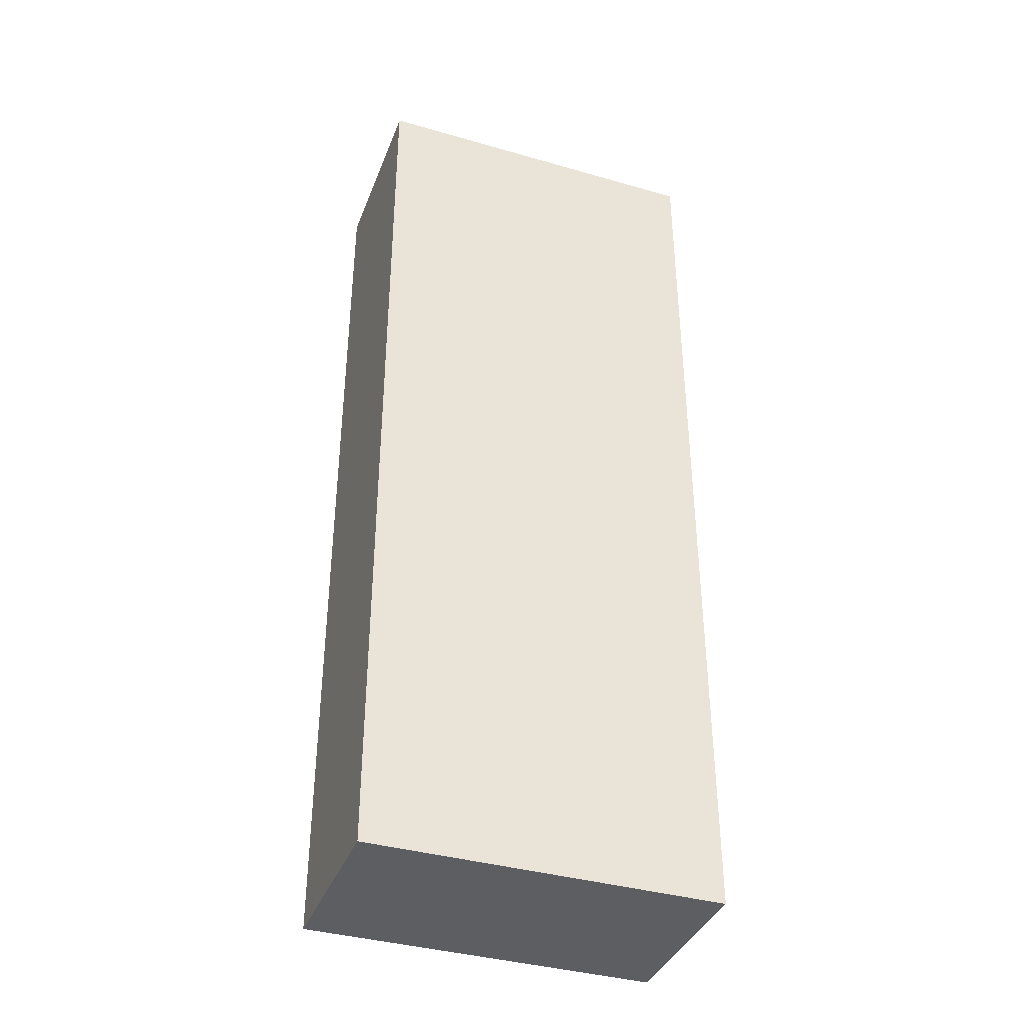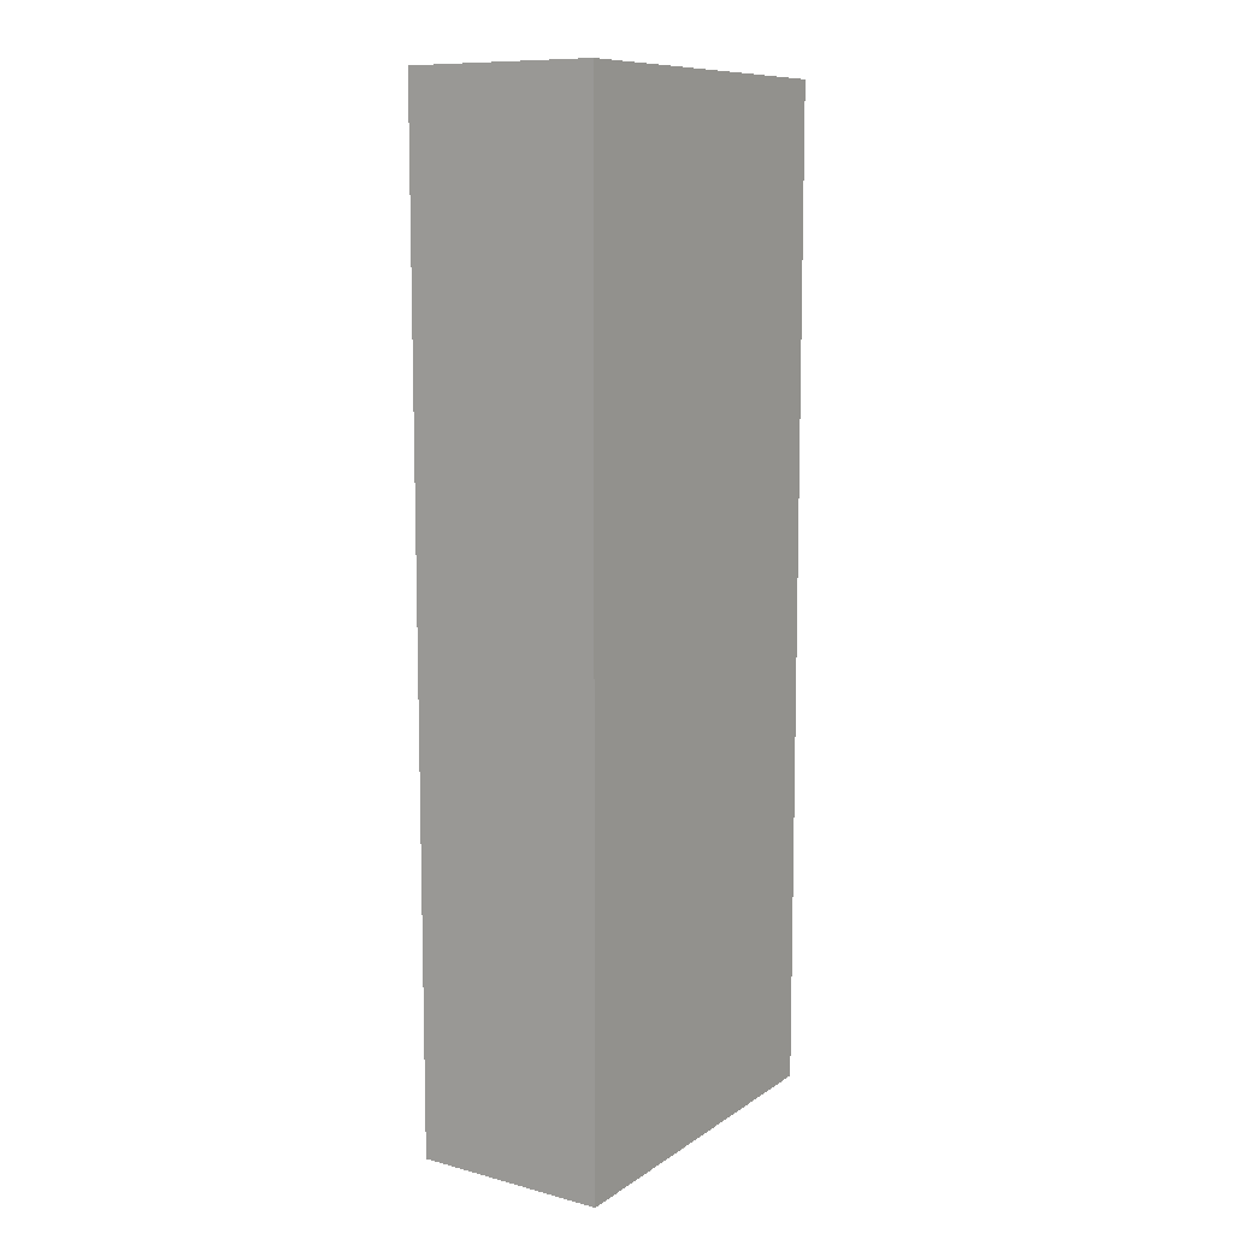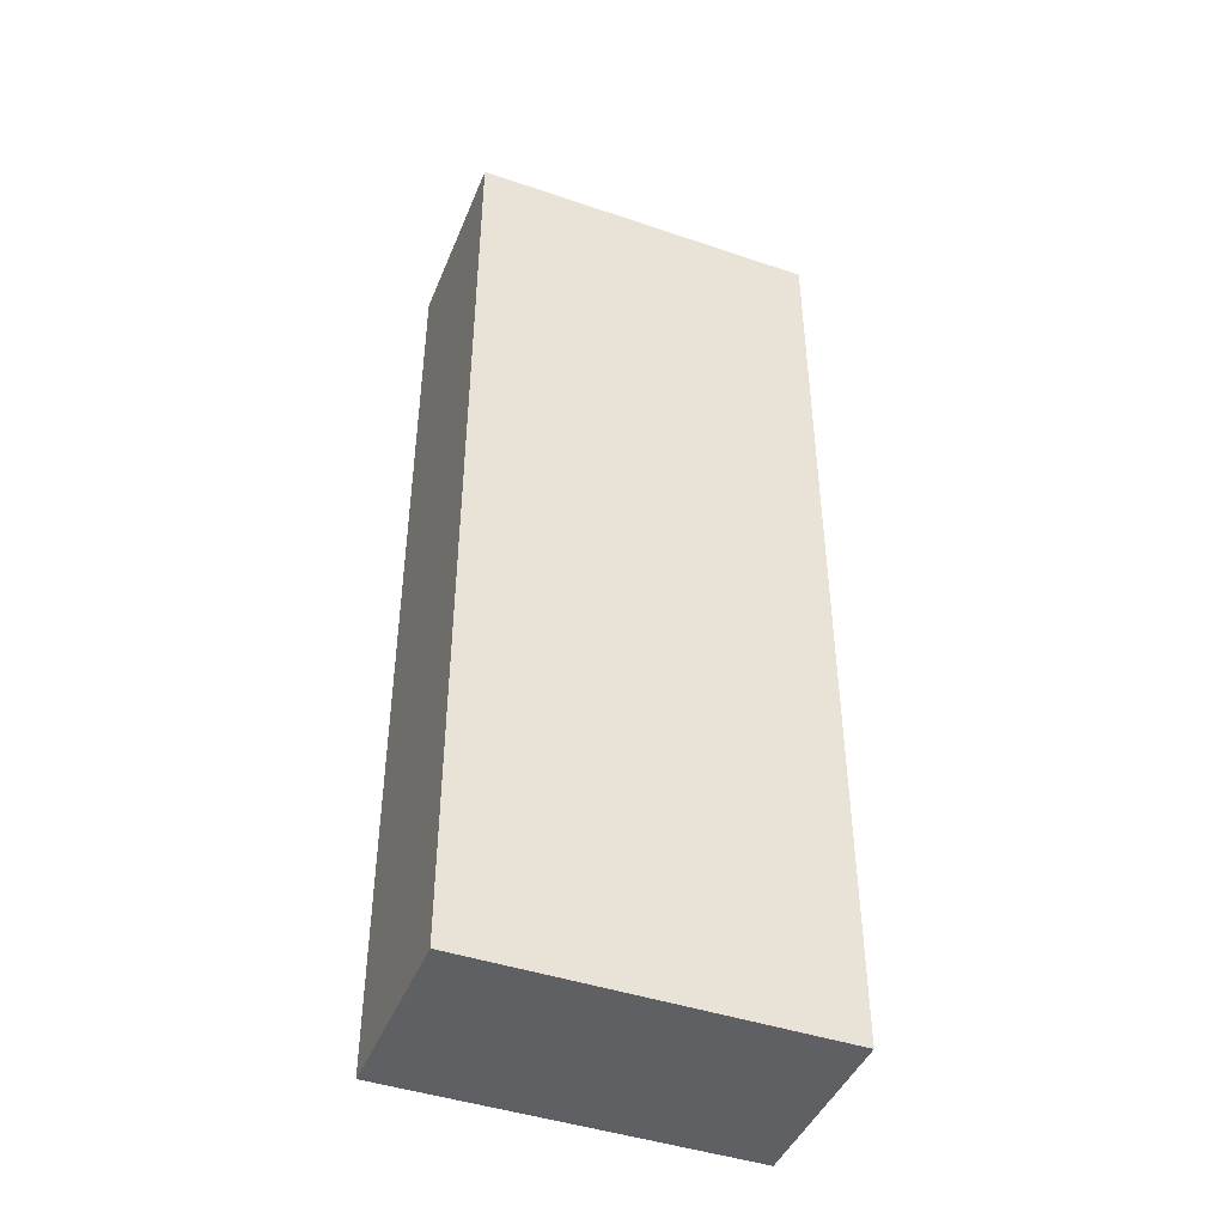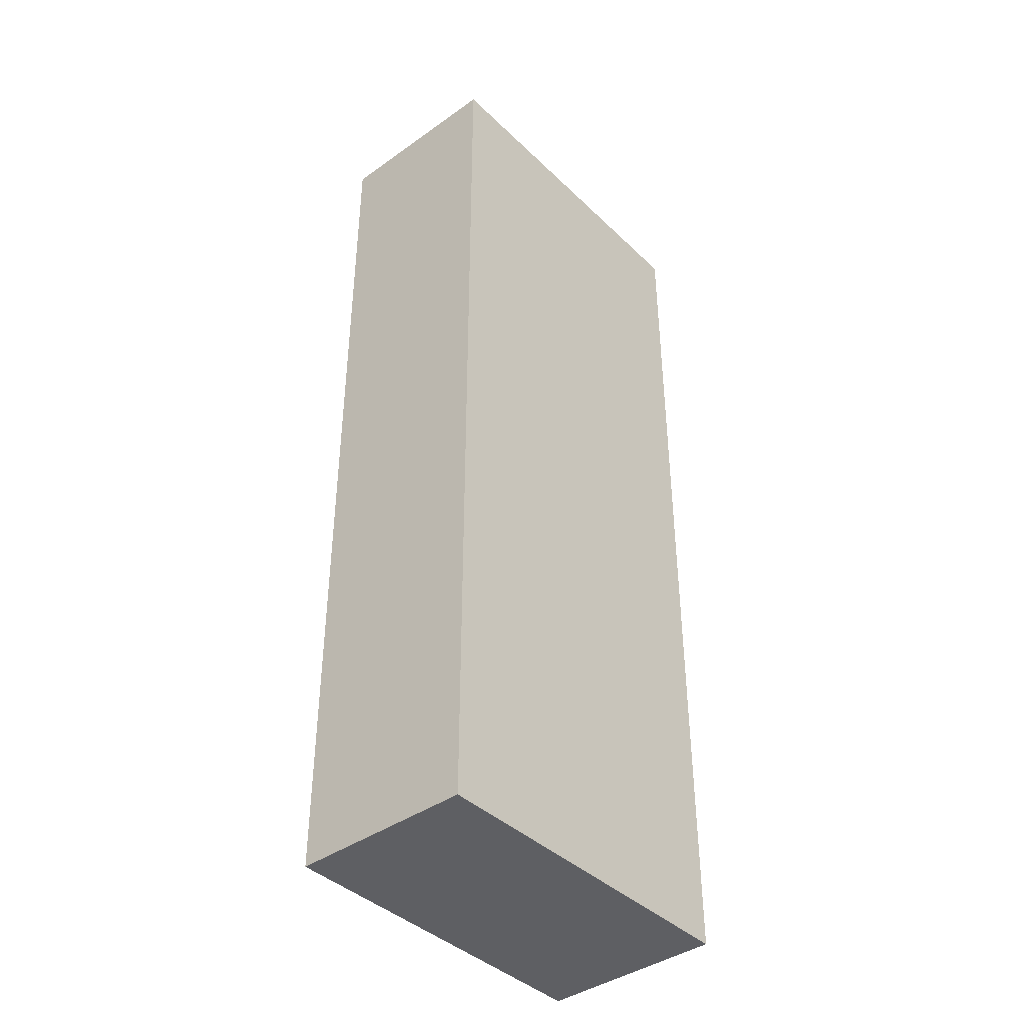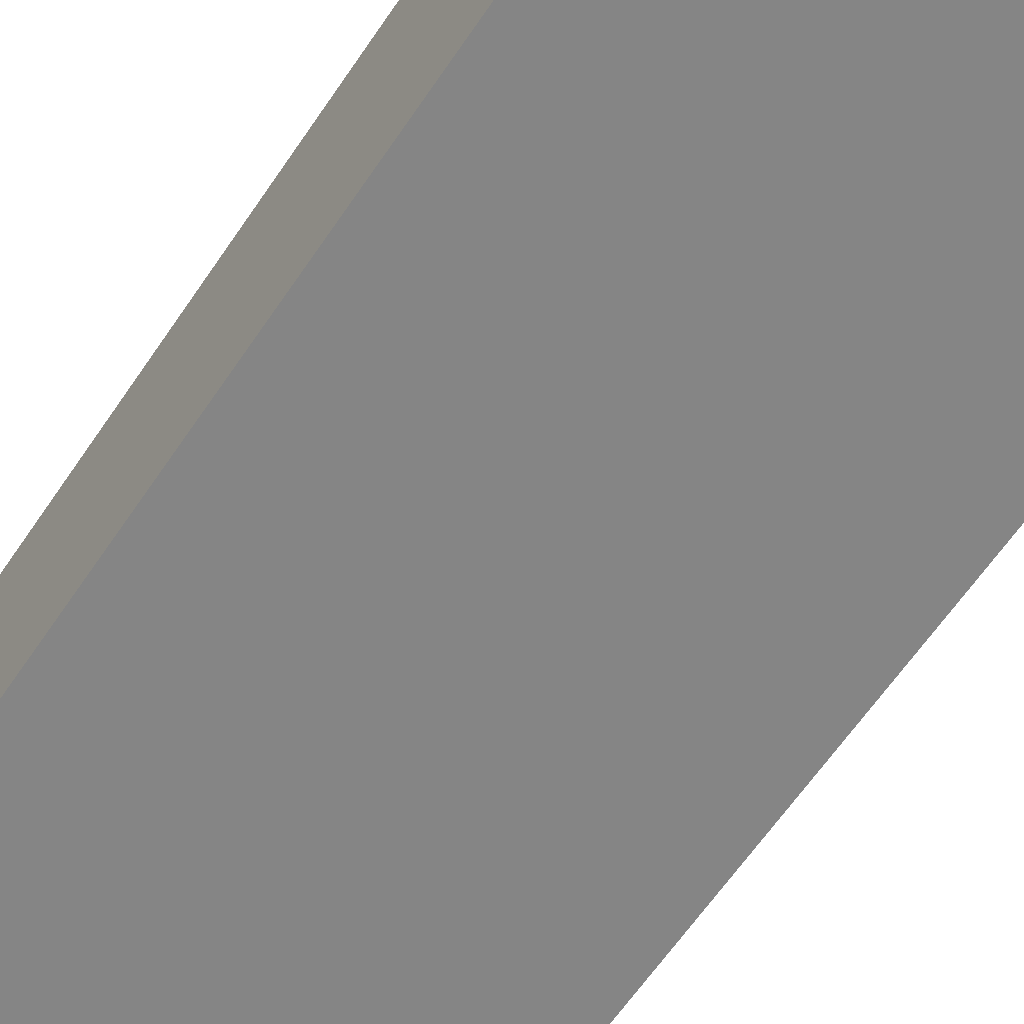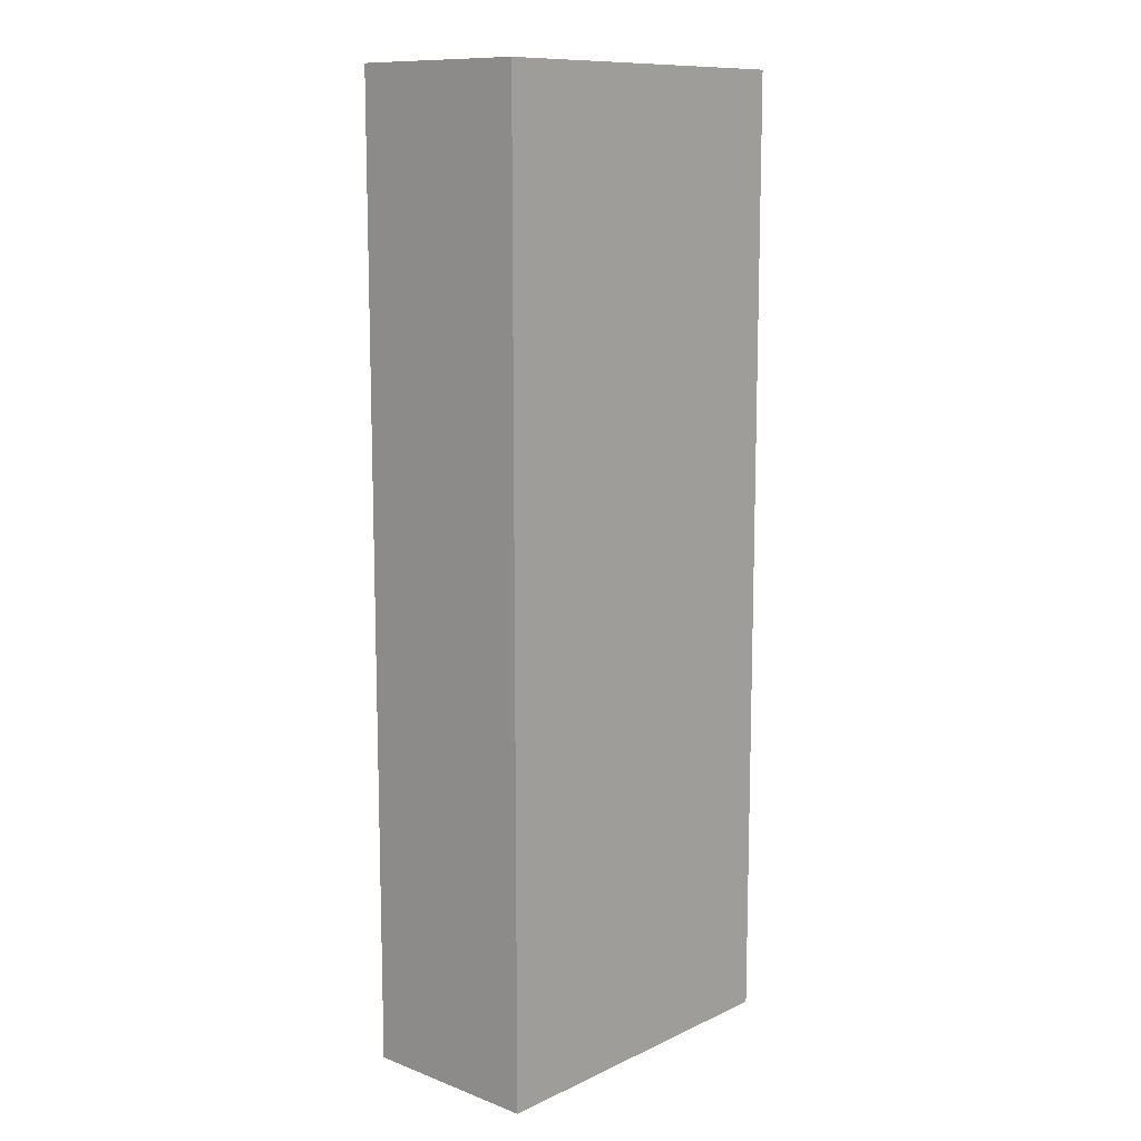
<metadata>
{"format":"obj","ext":"obj","renderer":"f3d","projection":"perspective","resolution":1024,"background":"white","views":[{"elev":-38.4,"azim":160.1,"up":"+Y"},{"elev":10.5,"azim":122.8,"up":"+Y"},{"elev":-44.3,"azim":158.4,"up":"+Y"},{"elev":-40.9,"azim":130.9,"up":"+Y"},{"elev":-61.7,"azim":-33.7,"up":"+Z"},{"elev":11.4,"azim":132.1,"up":"+Y"}]}
</metadata>
<code>
o 9026
v 2250 1881 23.17
v 2250 1881 23.17
v 2250 1881 23.23
v 2250 1881 23.17
v 2250 1881 23.17
v 2250 1881 23.17
v 2250 1881 23.17
v 2250 1881 23.23
v 2250 1881 23.23
v 2250 1881 23.23
v 2250 1881 23.23
v 2250 1881 23.17
v 2250 1881 23.23
v 2250 1881 23.17
v 2250 1881 23.23
v 2250 1881 23.23
v 2250 1881 23.17
v 2250 1881 23.17
v 2250 1881 23.23
v 2250 1881 23.23
v 2250 1881 23.23
v 2250 1881 23.17
v 2250 1881 23.17
v 2250 1881 23.23
v 2250 1881 23.23
v 2250 1881 23.23
v 2250 1881 23.23
v 2250 1881 23.23
v 2250 1881 23.17
f 1 2 3
f 1 4 5
f 6 2 7
f 8 9 7
f 10 7 11
f 12 13 14
f 14 15 16
f 17 15 18
f 19 20 21
f 22 23 20
f 24 25 26
f 27 28 29

</code>
